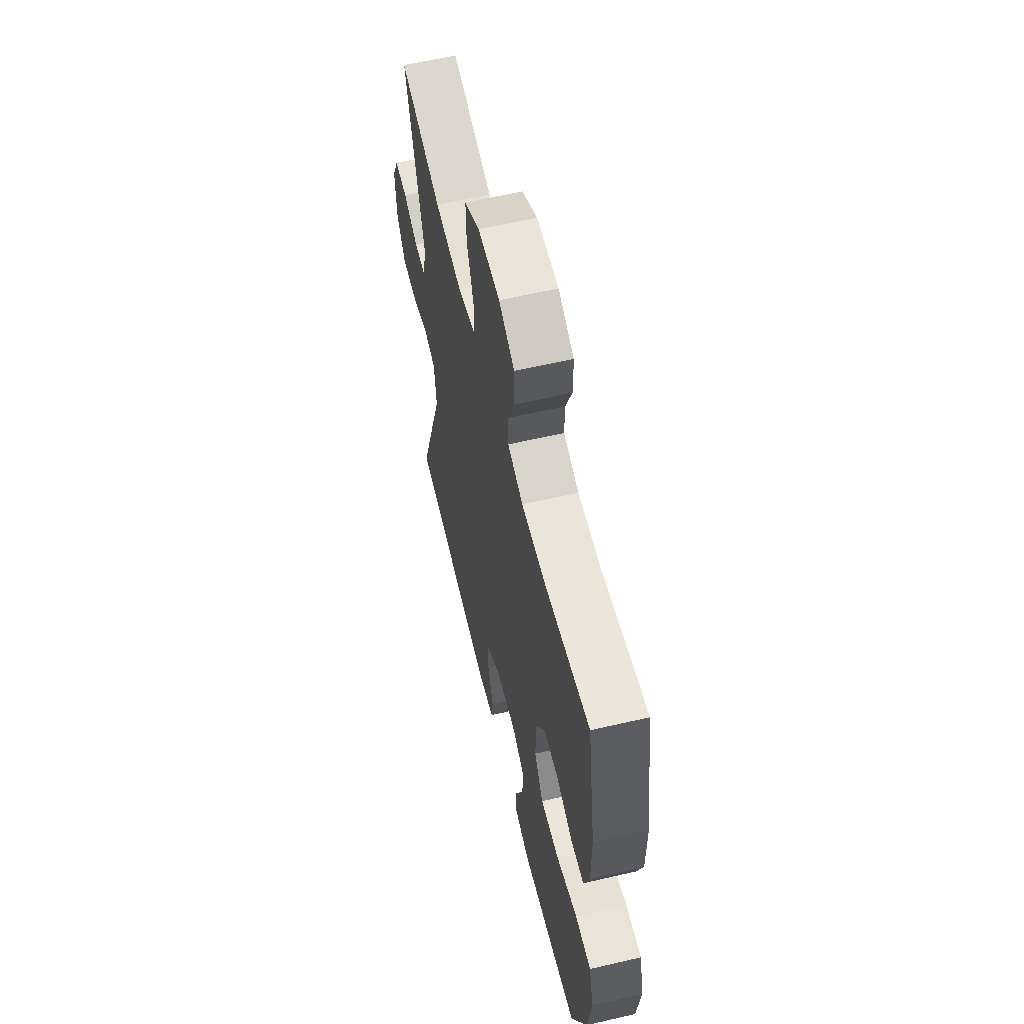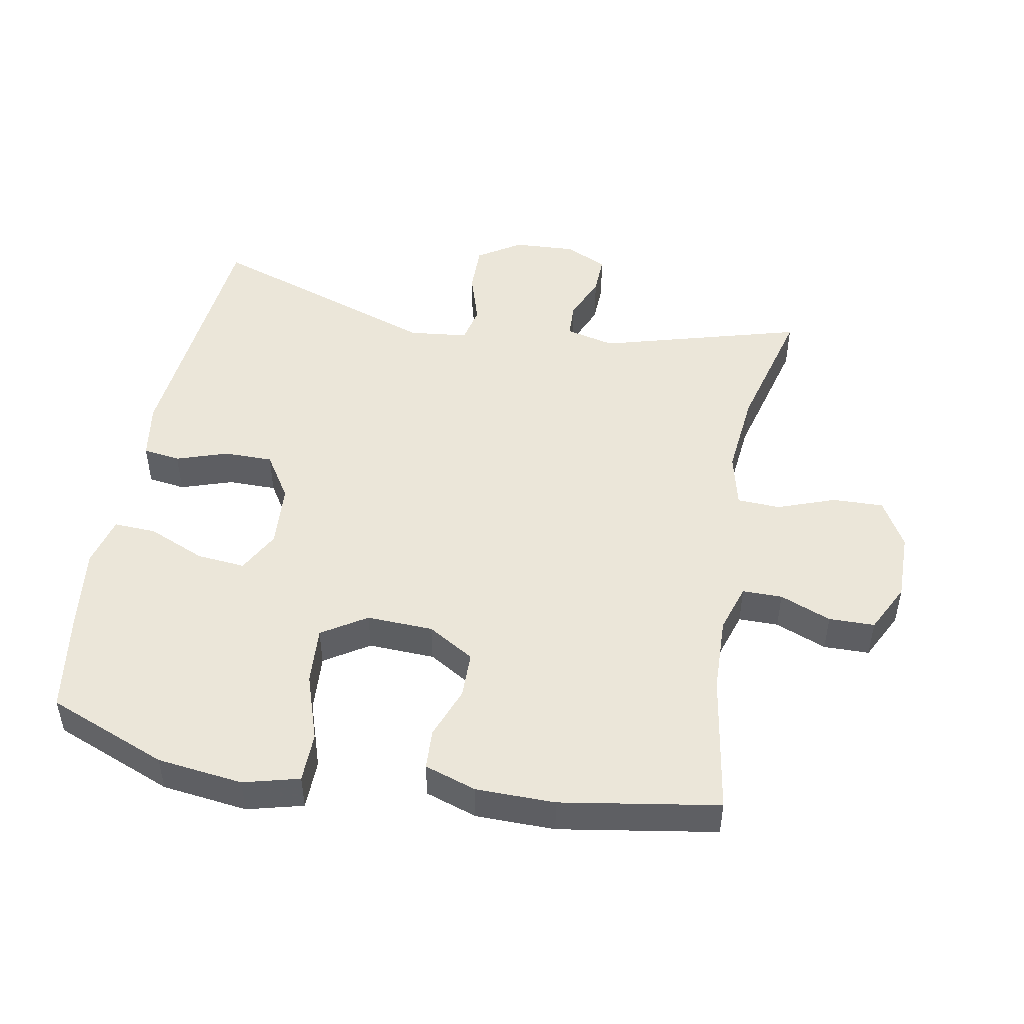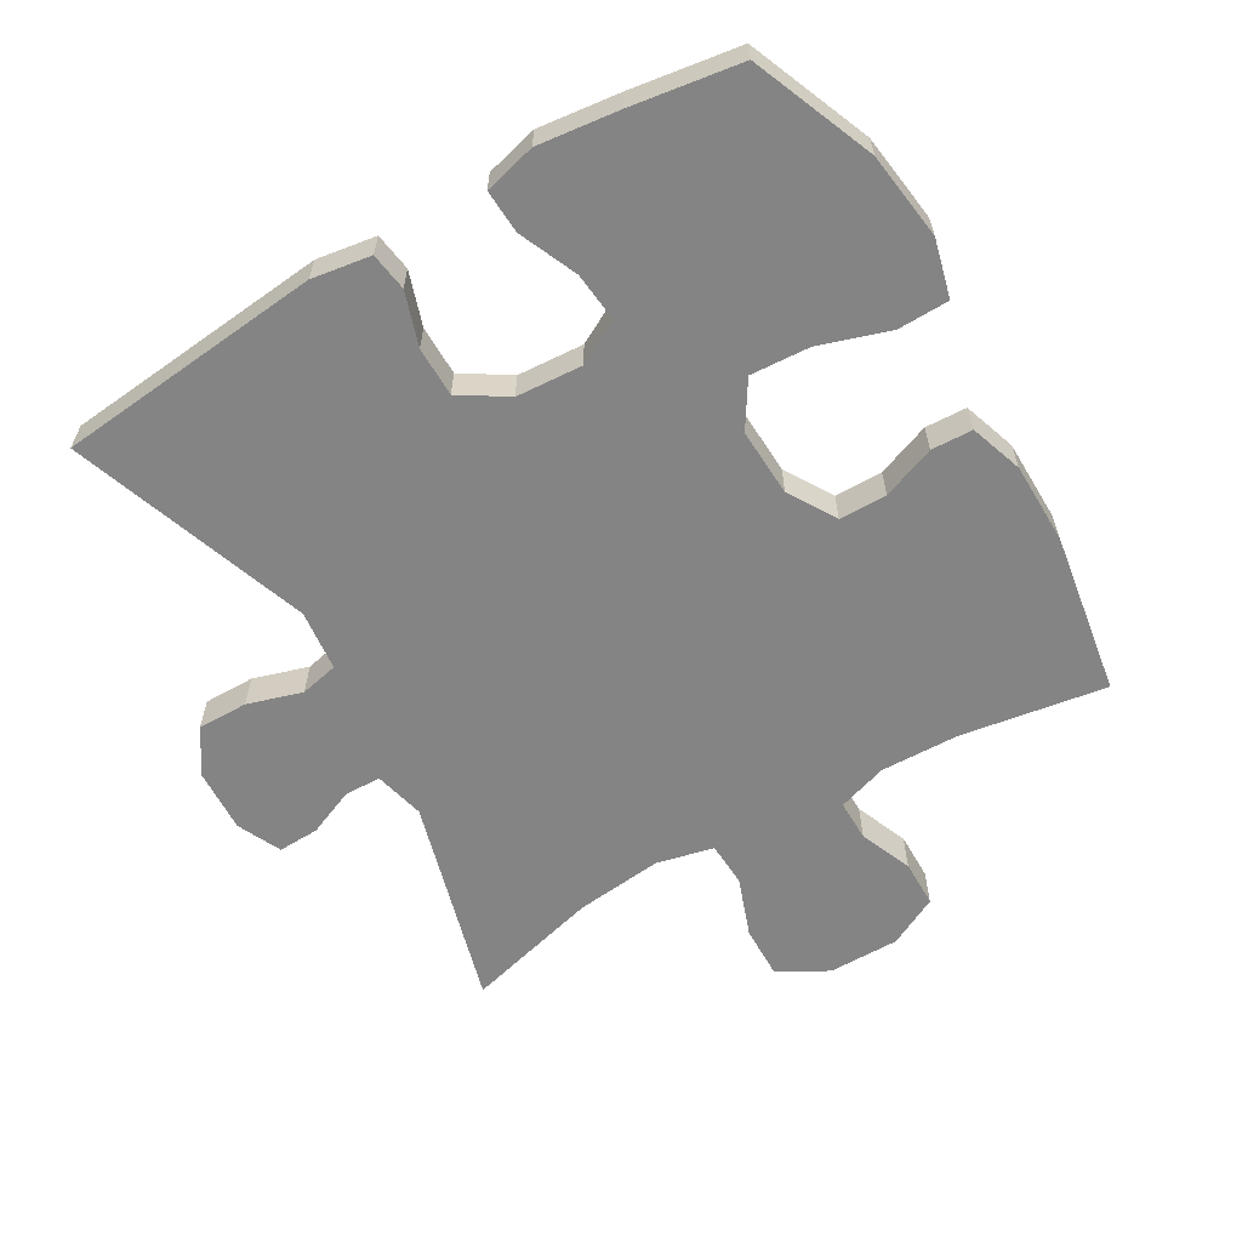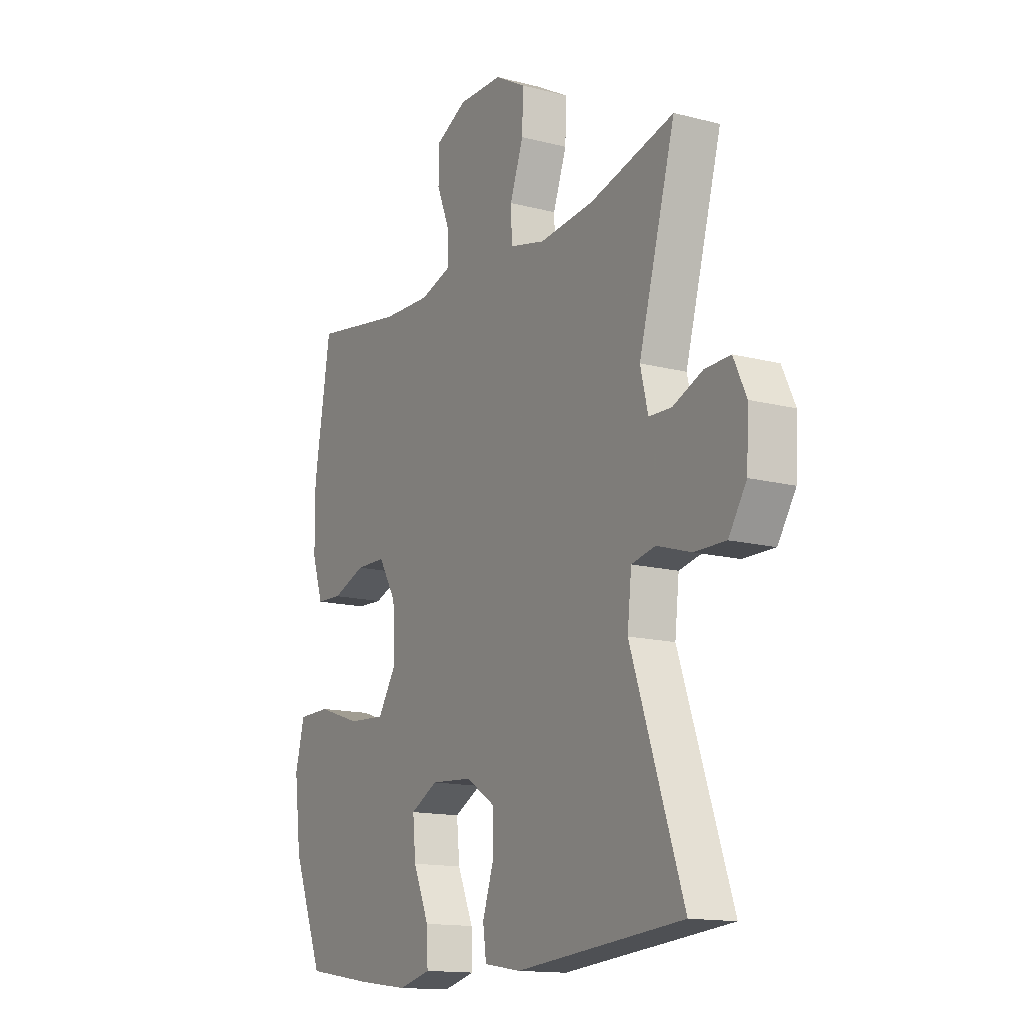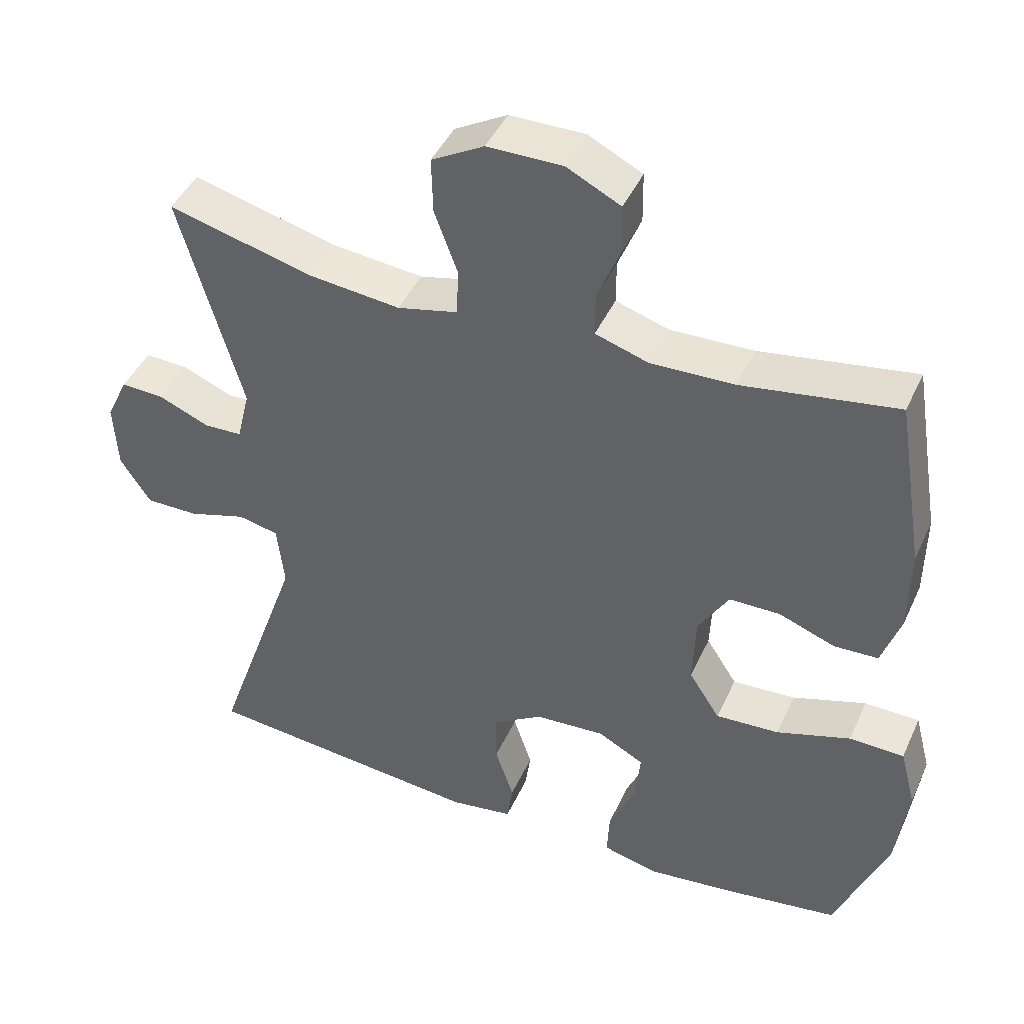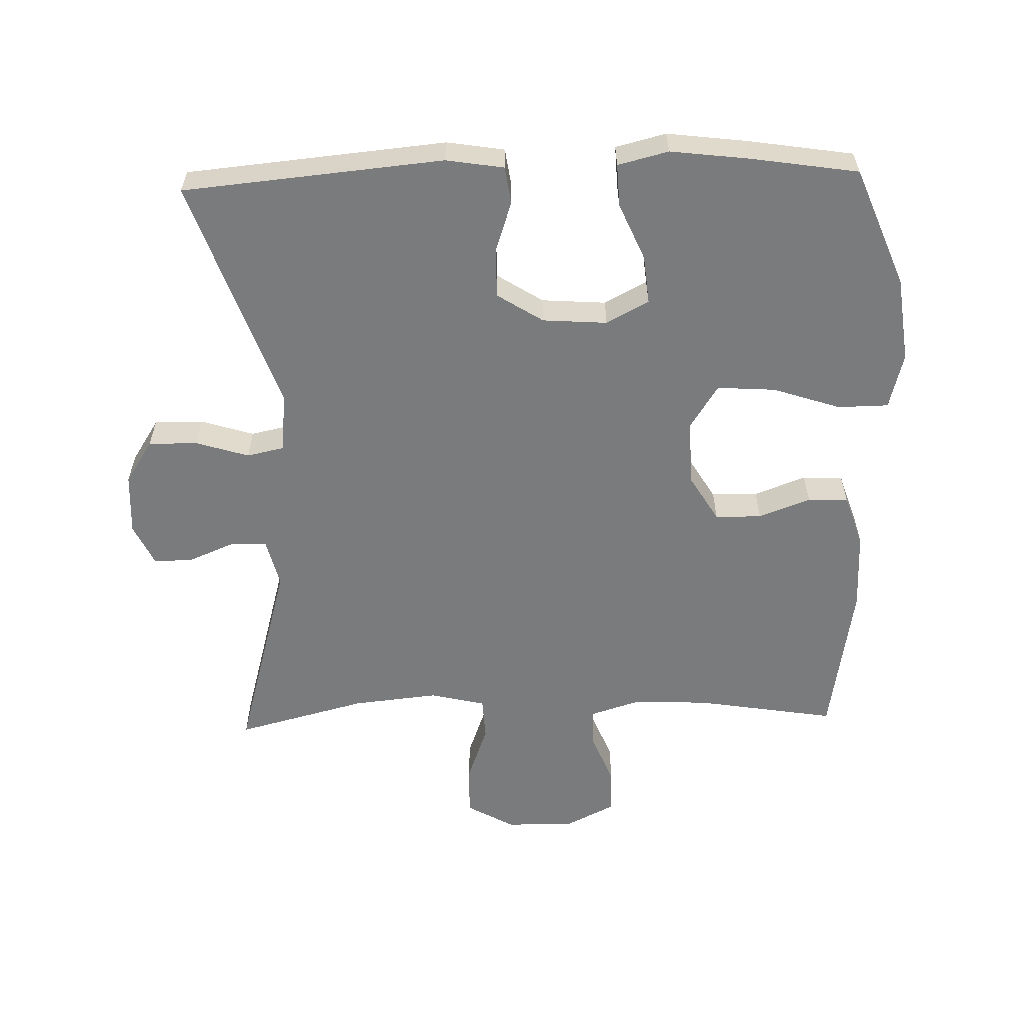
<metadata>
{"format":"obj","ext":"obj","renderer":"f3d","projection":"perspective","resolution":1024,"background":"white","views":[{"elev":59.8,"azim":-103.4,"up":"+Z"},{"elev":48.4,"azim":-79.5,"up":"+Y"},{"elev":-61.4,"azim":-149.5,"up":"+Y"},{"elev":-14.4,"azim":60.4,"up":"+Z"},{"elev":44.2,"azim":-156.5,"up":"+Z"},{"elev":-58.3,"azim":-178.3,"up":"+Y"}]}
</metadata>
<code>
v 0.5 0.07 -0.5
v 0.108 0.07 -0.536
v 0.021 0.07 -0.522
v 0.013 0.07 -0.466
v 0.039 0.07 -0.388
v 0.039 0.07 -0.315
v -0.03 0.07 -0.271
v -0.127 0.07 -0.264
v -0.191 0.07 -0.298
v -0.184 0.07 -0.371
v -0.147 0.07 -0.457
v -0.144 0.07 -0.521
v -0.22 0.07 -0.54
v -0.34 0.07 -0.525
v -0.5 0.07 -0.5
v -0.572 0.07 -0.32
v -0.588 0.07 -0.191
v -0.566 0.07 -0.107
v -0.49 0.07 -0.106
v -0.388 0.07 -0.14
v -0.3 0.07 -0.146
v -0.257 0.07 -0.079
v -0.261 0.07 0.021
v -0.303 0.07 0.091
v -0.373 0.07 0.092
v -0.451 0.07 0.063
v -0.512 0.07 0.066
v -0.538 0.07 0.144
v -0.539 0.07 0.263
v -0.5 0.07 0.5
v -0.287 0.07 0.465
v -0.172 0.07 0.461
v -0.099 0.07 0.484
v -0.099 0.07 0.544
v -0.13 0.07 0.621
v -0.129 0.07 0.69
v -0.055 0.07 0.727
v 0.049 0.07 0.726
v 0.121 0.07 0.685
v 0.119 0.07 0.608
v 0.087 0.07 0.521
v 0.09 0.07 0.456
v 0.173 0.07 0.436
v 0.302 0.07 0.449
v 0.5 0.07 0.5
v 0.414 0.07 0.195
v 0.432 0.07 0.121
v 0.485 0.07 0.119
v 0.555 0.07 0.148
v 0.615 0.07 0.15
v 0.645 0.07 0.086
v 0.64 0.07 -0.007
v 0.598 0.07 -0.072
v 0.524 0.07 -0.071
v 0.444 0.07 -0.046
v 0.388 0.07 -0.058
v 0.378 0.07 -0.147
v 0.5 0 -0.5
v 0.108 0 -0.536
v 0.021 0 -0.522
v 0.013 0 -0.466
v 0.039 0 -0.388
v 0.039 0 -0.315
v -0.03 0 -0.271
v -0.127 0 -0.264
v -0.191 0 -0.298
v -0.184 0 -0.371
v -0.147 0 -0.457
v -0.144 0 -0.521
v -0.22 0 -0.54
v -0.34 0 -0.525
v -0.5 0 -0.5
v -0.572 0 -0.32
v -0.588 0 -0.191
v -0.566 0 -0.107
v -0.49 0 -0.106
v -0.388 0 -0.14
v -0.3 0 -0.146
v -0.257 0 -0.079
v -0.261 0 0.021
v -0.303 0 0.091
v -0.373 0 0.092
v -0.451 0 0.063
v -0.512 0 0.066
v -0.538 0 0.144
v -0.539 0 0.263
v -0.5 0 0.5
v -0.287 0 0.465
v -0.172 0 0.461
v -0.099 0 0.484
v -0.099 0 0.544
v -0.13 0 0.621
v -0.129 0 0.69
v -0.055 0 0.727
v 0.049 0 0.726
v 0.121 0 0.685
v 0.119 0 0.608
v 0.087 0 0.521
v 0.09 0 0.456
v 0.173 0 0.436
v 0.302 0 0.449
v 0.5 0 0.5
v 0.414 0 0.195
v 0.432 0 0.121
v 0.485 0 0.119
v 0.555 0 0.148
v 0.615 0 0.15
v 0.645 0 0.086
v 0.64 0 -0.007
v 0.598 0 -0.072
v 0.524 0 -0.071
v 0.444 0 -0.046
v 0.388 0 -0.058
v 0.378 0 -0.147
f 52 53 54 55
f 50 51 52 55
f 48 49 50 55
f 47 48 55 56
f 46 47 56
f 44 45 46
f 43 44 46 56
f 42 43 56 57
f 38 39 40 41
f 38 41 42
f 37 38 42
f 34 35 36 37
f 33 34 37 42
f 32 33 42 57
f 28 29 30 31
f 25 26 27 28
f 24 25 28 31
f 23 24 31 32
f 17 18 19 20
f 17 20 21
f 16 17 21
f 15 16 21
f 14 15 21 22
f 10 11 12 13
f 9 10 13 14
f 2 3 4 5
f 2 5 6
f 1 2 6
f 57 1 6 7
f 22 23 32 57
f 9 14 22
f 8 9 22
f 7 8 22 57
f 112 111 110 109
f 112 109 108 107
f 112 107 106 105
f 113 112 105 104
f 113 104 103
f 103 102 101
f 113 103 101 100
f 114 113 100 99
f 98 97 96 95
f 99 98 95
f 99 95 94
f 94 93 92 91
f 99 94 91 90
f 114 99 90 89
f 88 87 86 85
f 85 84 83 82
f 88 85 82 81
f 89 88 81 80
f 77 76 75 74
f 78 77 74
f 78 74 73
f 78 73 72
f 79 78 72 71
f 70 69 68 67
f 71 70 67 66
f 62 61 60 59
f 63 62 59
f 63 59 58
f 64 63 58 114
f 114 89 80 79
f 79 71 66
f 79 66 65
f 114 79 65 64
f 1 58 59 2
f 2 59 60 3
f 3 60 61 4
f 4 61 62 5
f 5 62 63 6
f 6 63 64 7
f 7 64 65 8
f 8 65 66 9
f 9 66 67 10
f 10 67 68 11
f 11 68 69 12
f 12 69 70 13
f 13 70 71 14
f 14 71 72 15
f 15 72 73 16
f 16 73 74 17
f 17 74 75 18
f 18 75 76 19
f 19 76 77 20
f 20 77 78 21
f 21 78 79 22
f 22 79 80 23
f 23 80 81 24
f 24 81 82 25
f 25 82 83 26
f 26 83 84 27
f 27 84 85 28
f 28 85 86 29
f 29 86 87 30
f 30 87 88 31
f 31 88 89 32
f 32 89 90 33
f 33 90 91 34
f 34 91 92 35
f 35 92 93 36
f 36 93 94 37
f 37 94 95 38
f 38 95 96 39
f 39 96 97 40
f 40 97 98 41
f 41 98 99 42
f 42 99 100 43
f 43 100 101 44
f 44 101 102 45
f 45 102 103 46
f 46 103 104 47
f 47 104 105 48
f 48 105 106 49
f 49 106 107 50
f 50 107 108 51
f 51 108 109 52
f 52 109 110 53
f 53 110 111 54
f 54 111 112 55
f 55 112 113 56
f 56 113 114 57
f 57 114 58 1

</code>
